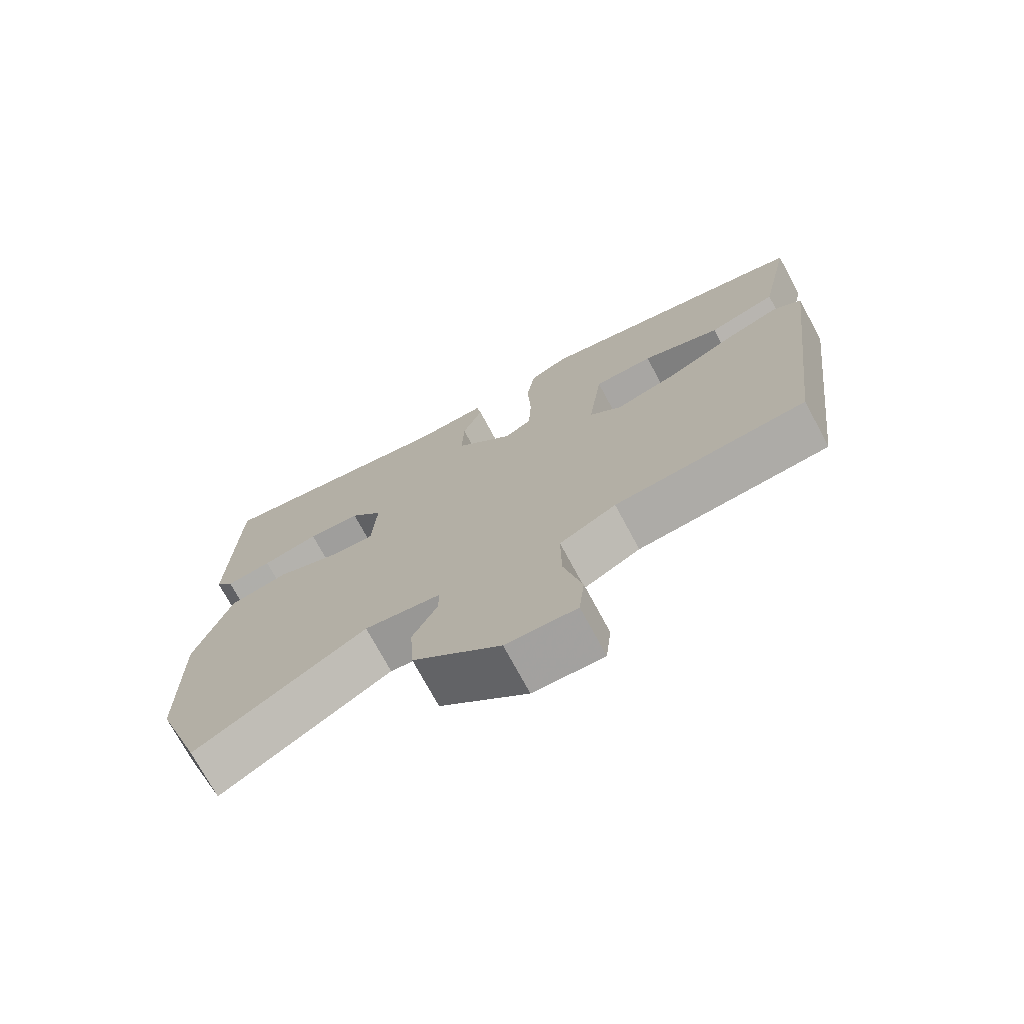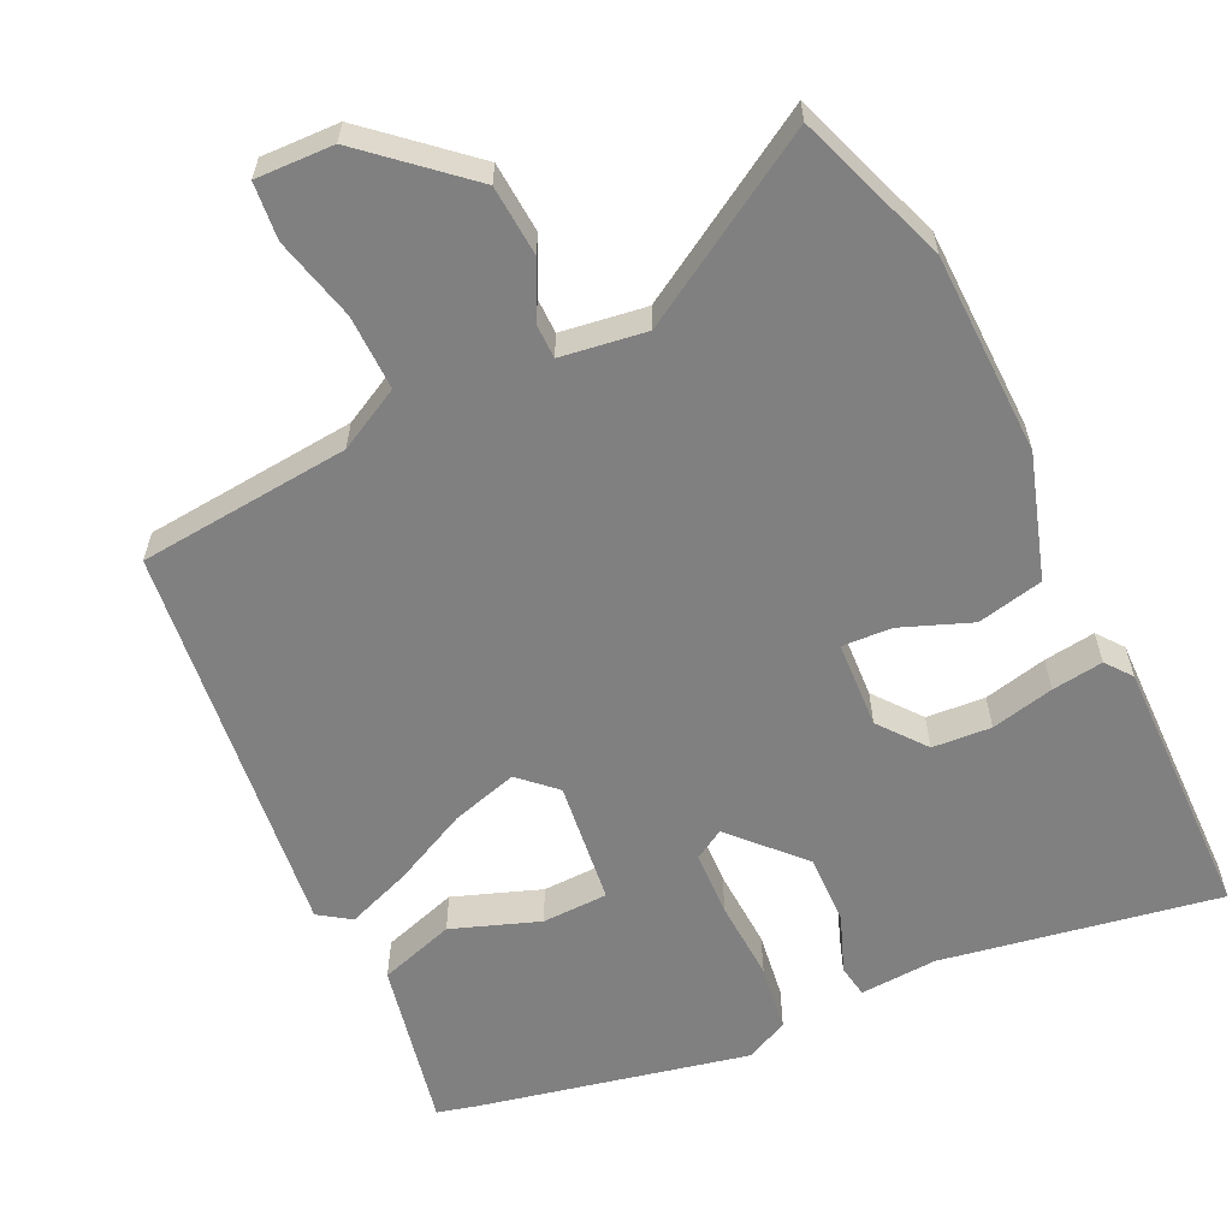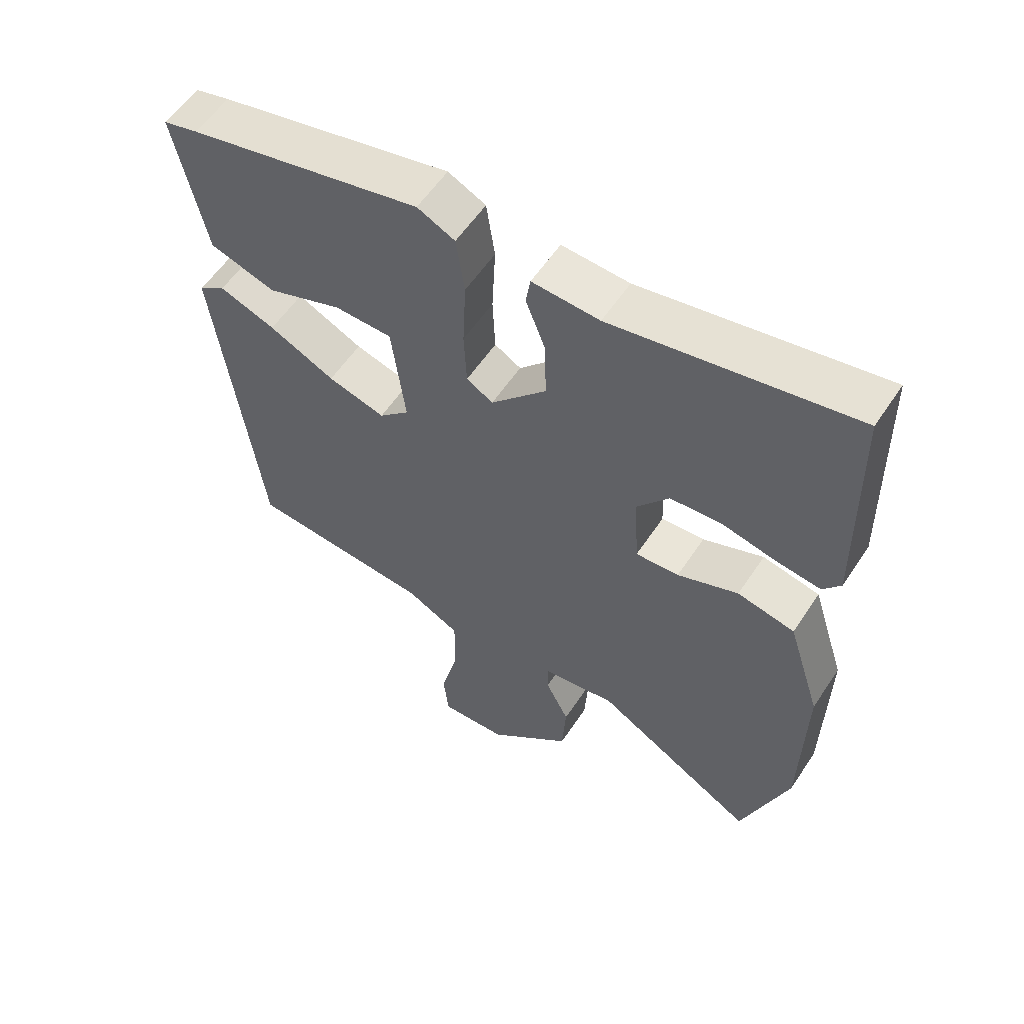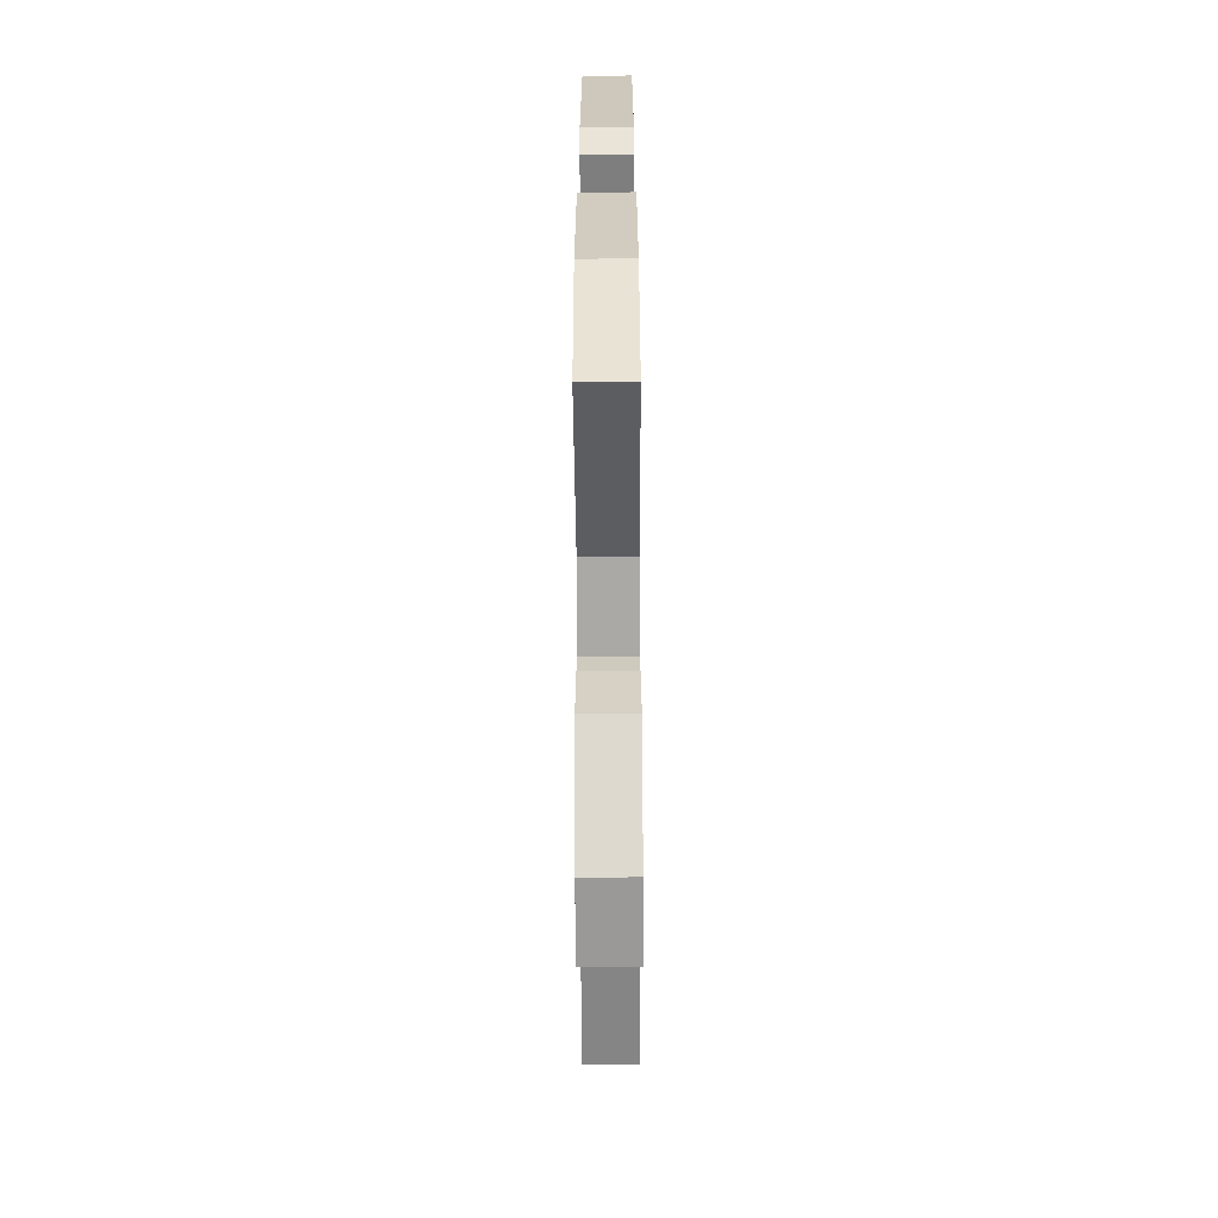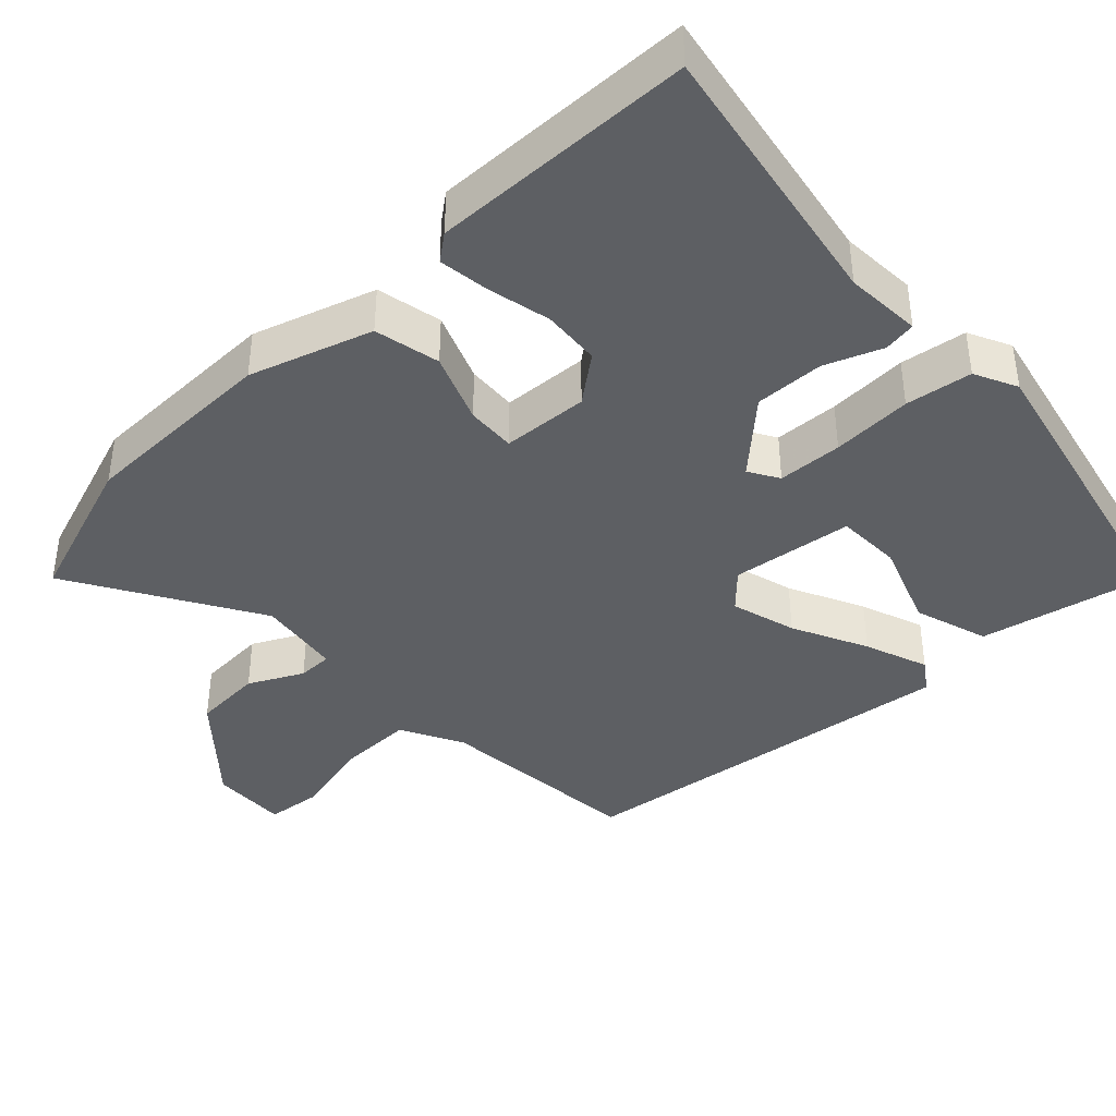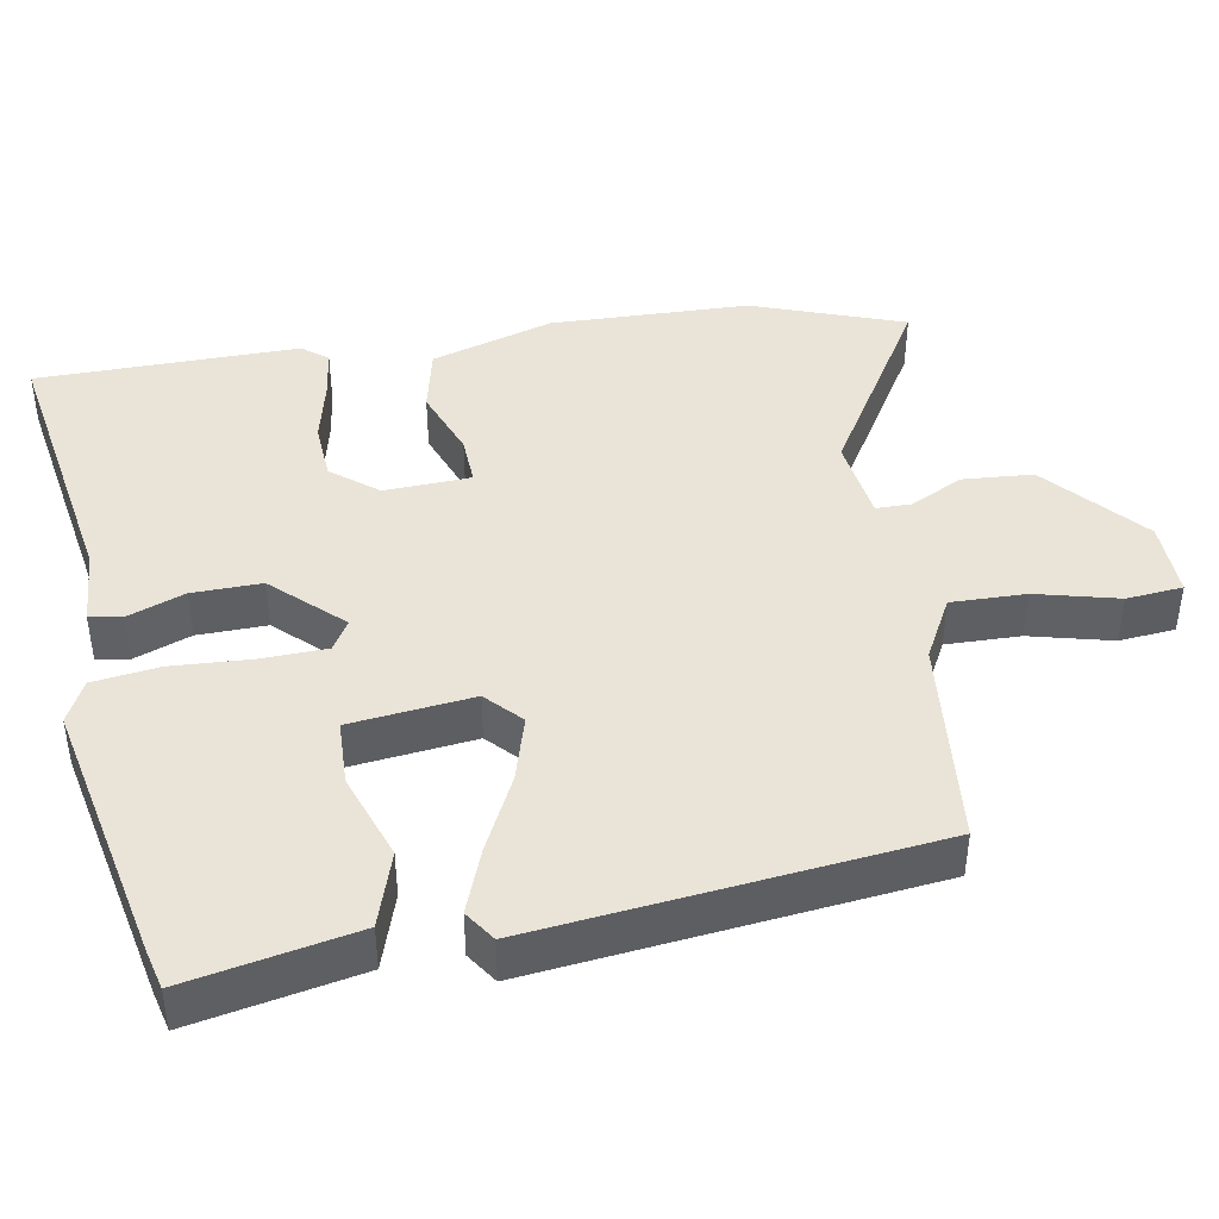
<metadata>
{"format":"obj","ext":"obj","renderer":"f3d","projection":"perspective","resolution":1024,"background":"white","views":[{"elev":-73.6,"azim":28.3,"up":"+Z"},{"elev":-60.1,"azim":-154.2,"up":"+Y"},{"elev":57.5,"azim":-146.7,"up":"+Z"},{"elev":-66.8,"azim":-89.7,"up":"+Z"},{"elev":-40.0,"azim":-46.5,"up":"+Y"},{"elev":42.9,"azim":80.7,"up":"+Y"}]}
</metadata>
<code>
v -0.46 0.07 -0.614
v -0.532 0.07 -0.408
v -0.536 0.07 -0.137
v -0.483 0.07 0.028
v -0.394 0.07 0.047
v -0.3 0.07 0.01
v -0.233 0.07 0.006
v -0.226 0.07 0.123
v -0.275 0.07 0.186
v -0.354 0.07 0.192
v -0.439 0.07 0.173
v -0.508 0.07 0.164
v -0.535 0.07 0.199
v -0.527 0.07 0.555
v -0.155 0.07 0.488
v -0.051 0.07 0.494
v -0.044 0.07 0.45
v -0.074 0.07 0.373
v -0.077 0.07 0.279
v 0.009 0.07 0.186
v 0.05 0.07 0.21
v 0.054 0.07 0.298
v 0.049 0.07 0.407
v 0.062 0.07 0.497
v 0.12 0.07 0.525
v 0.481 0.07 0.445
v 0.535 0.07 0.431
v 0.487 0.07 0.203
v 0.385 0.07 0.171
v 0.268 0.07 0.214
v 0.179 0.07 0.212
v 0.158 0.07 0.046
v 0.205 0.07 0.001
v 0.294 0.07 0.026
v 0.396 0.07 0.075
v 0.483 0.07 0.107
v 0.525 0.07 0.078
v 0.459 0.07 -0.458
v 0.174 0.07 -0.483
v 0.09 0.07 -0.527
v 0.091 0.07 -0.628
v 0.118 0.07 -0.74
v 0.11 0.07 -0.816
v 0.006 0.07 -0.812
v -0.124 0.07 -0.696
v -0.13 0.07 -0.601
v -0.093 0.07 -0.528
v -0.093 0.07 -0.481
v -0.207 0.07 -0.464
v -0.46 0 -0.614
v -0.532 0 -0.408
v -0.536 0 -0.137
v -0.483 0 0.028
v -0.394 0 0.047
v -0.3 0 0.01
v -0.233 0 0.006
v -0.226 0 0.123
v -0.275 0 0.186
v -0.354 0 0.192
v -0.439 0 0.173
v -0.508 0 0.164
v -0.535 0 0.199
v -0.527 0 0.555
v -0.155 0 0.488
v -0.051 0 0.494
v -0.044 0 0.45
v -0.074 0 0.373
v -0.077 0 0.279
v 0.009 0 0.186
v 0.05 0 0.21
v 0.054 0 0.298
v 0.049 0 0.407
v 0.062 0 0.497
v 0.12 0 0.525
v 0.481 0 0.445
v 0.535 0 0.431
v 0.487 0 0.203
v 0.385 0 0.171
v 0.268 0 0.214
v 0.179 0 0.212
v 0.158 0 0.046
v 0.205 0 0.001
v 0.294 0 0.026
v 0.396 0 0.075
v 0.483 0 0.107
v 0.525 0 0.078
v 0.459 0 -0.458
v 0.174 0 -0.483
v 0.09 0 -0.527
v 0.091 0 -0.628
v 0.118 0 -0.74
v 0.11 0 -0.816
v 0.006 0 -0.812
v -0.124 0 -0.696
v -0.13 0 -0.601
v -0.093 0 -0.528
v -0.093 0 -0.481
v -0.207 0 -0.464
f 45 46 47
f 44 45 47
f 43 44 47
f 42 43 47
f 41 42 47
f 40 41 47 48
f 39 40 48
f 39 48 49
f 38 39 49
f 37 38 49
f 36 37 49
f 35 36 49
f 34 35 49
f 28 29 30
f 27 28 30
f 26 27 30
f 25 26 30
f 24 25 30
f 23 24 30
f 22 23 30
f 21 22 30 31
f 20 21 31 32
f 15 16 17 18
f 15 18 19
f 14 15 19
f 13 14 19
f 12 13 19
f 11 12 19
f 10 11 19
f 9 10 19 20
f 4 5 6
f 3 4 6
f 2 3 6
f 1 2 6
f 49 1 6
f 49 6 7
f 33 34 49
f 33 49 7 8
f 20 32 33
f 9 20 33
f 8 9 33
f 96 95 94
f 96 94 93
f 96 93 92
f 96 92 91
f 96 91 90
f 97 96 90 89
f 97 89 88
f 98 97 88
f 98 88 87
f 98 87 86
f 98 86 85
f 98 85 84
f 98 84 83
f 79 78 77
f 79 77 76
f 79 76 75
f 79 75 74
f 79 74 73
f 79 73 72
f 79 72 71
f 80 79 71 70
f 81 80 70 69
f 67 66 65 64
f 68 67 64
f 68 64 63
f 68 63 62
f 68 62 61
f 68 61 60
f 68 60 59
f 69 68 59 58
f 55 54 53
f 55 53 52
f 55 52 51
f 55 51 50
f 55 50 98
f 56 55 98
f 98 83 82
f 57 56 98 82
f 82 81 69
f 82 69 58
f 82 58 57
f 1 50 51 2
f 2 51 52 3
f 3 52 53 4
f 4 53 54 5
f 5 54 55 6
f 6 55 56 7
f 7 56 57 8
f 8 57 58 9
f 9 58 59 10
f 10 59 60 11
f 11 60 61 12
f 12 61 62 13
f 13 62 63 14
f 14 63 64 15
f 15 64 65 16
f 16 65 66 17
f 17 66 67 18
f 18 67 68 19
f 19 68 69 20
f 20 69 70 21
f 21 70 71 22
f 22 71 72 23
f 23 72 73 24
f 24 73 74 25
f 25 74 75 26
f 26 75 76 27
f 27 76 77 28
f 28 77 78 29
f 29 78 79 30
f 30 79 80 31
f 31 80 81 32
f 32 81 82 33
f 33 82 83 34
f 34 83 84 35
f 35 84 85 36
f 36 85 86 37
f 37 86 87 38
f 38 87 88 39
f 39 88 89 40
f 40 89 90 41
f 41 90 91 42
f 42 91 92 43
f 43 92 93 44
f 44 93 94 45
f 45 94 95 46
f 46 95 96 47
f 47 96 97 48
f 48 97 98 49
f 49 98 50 1

</code>
